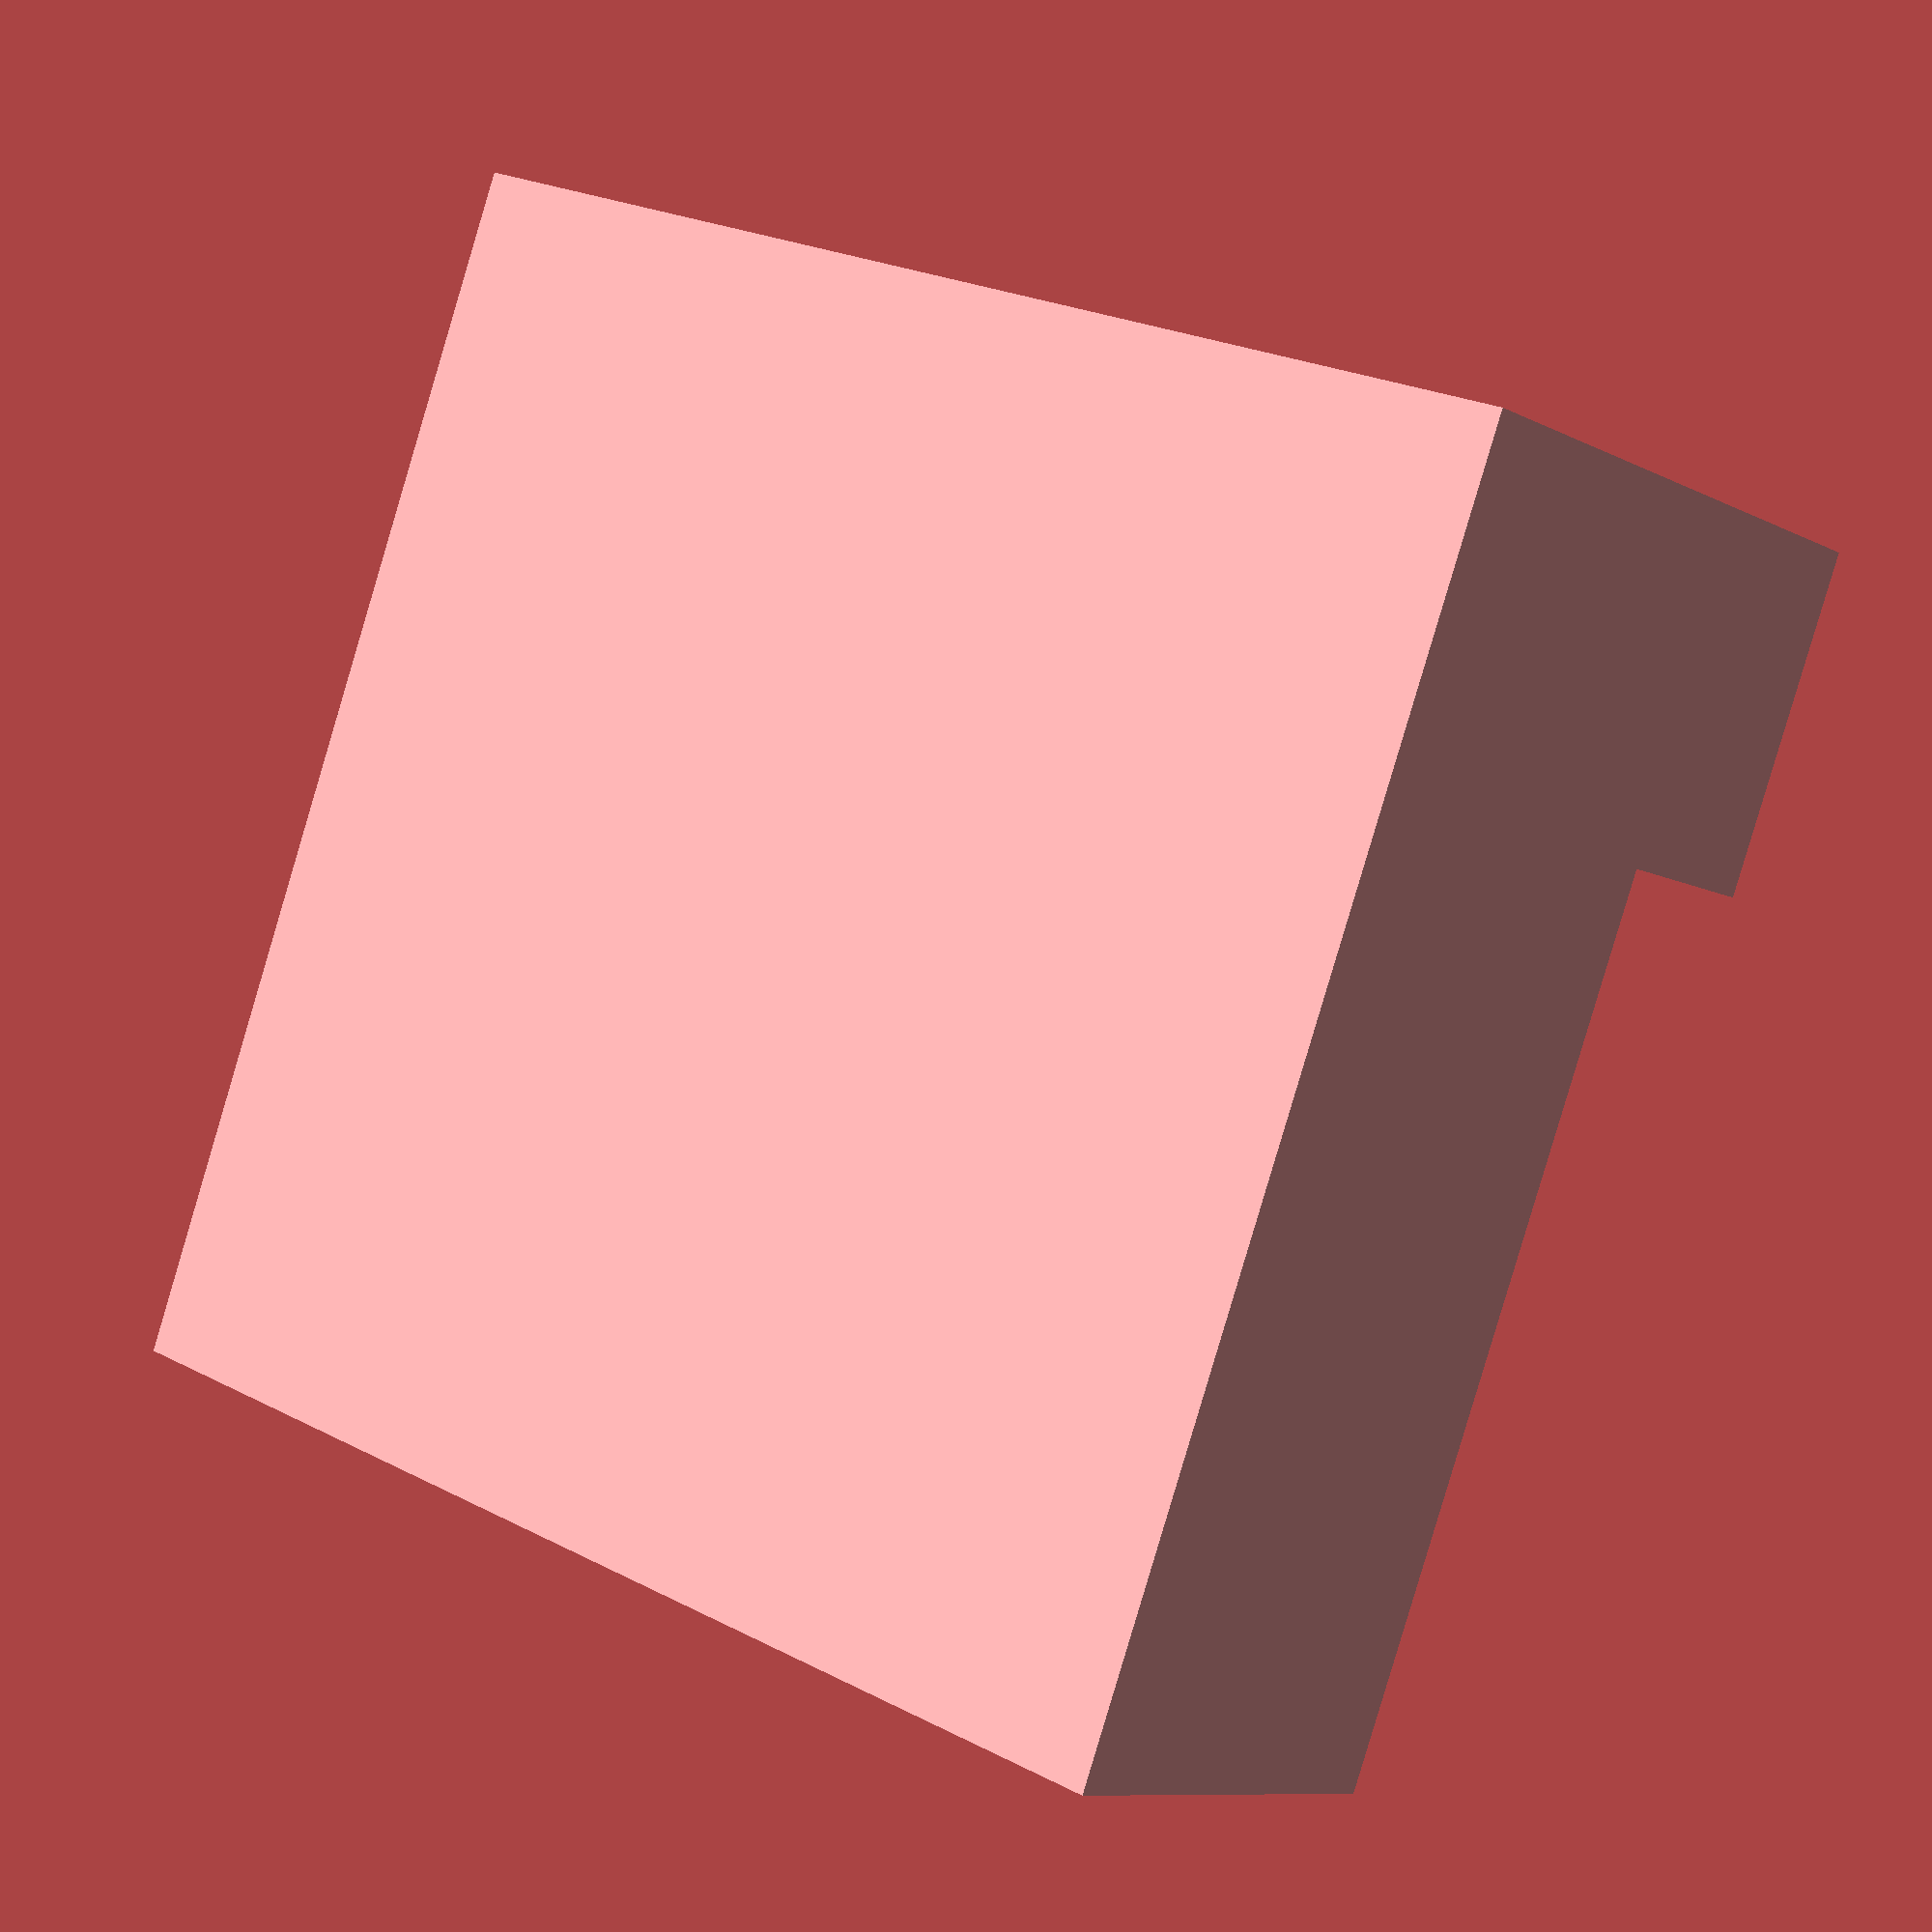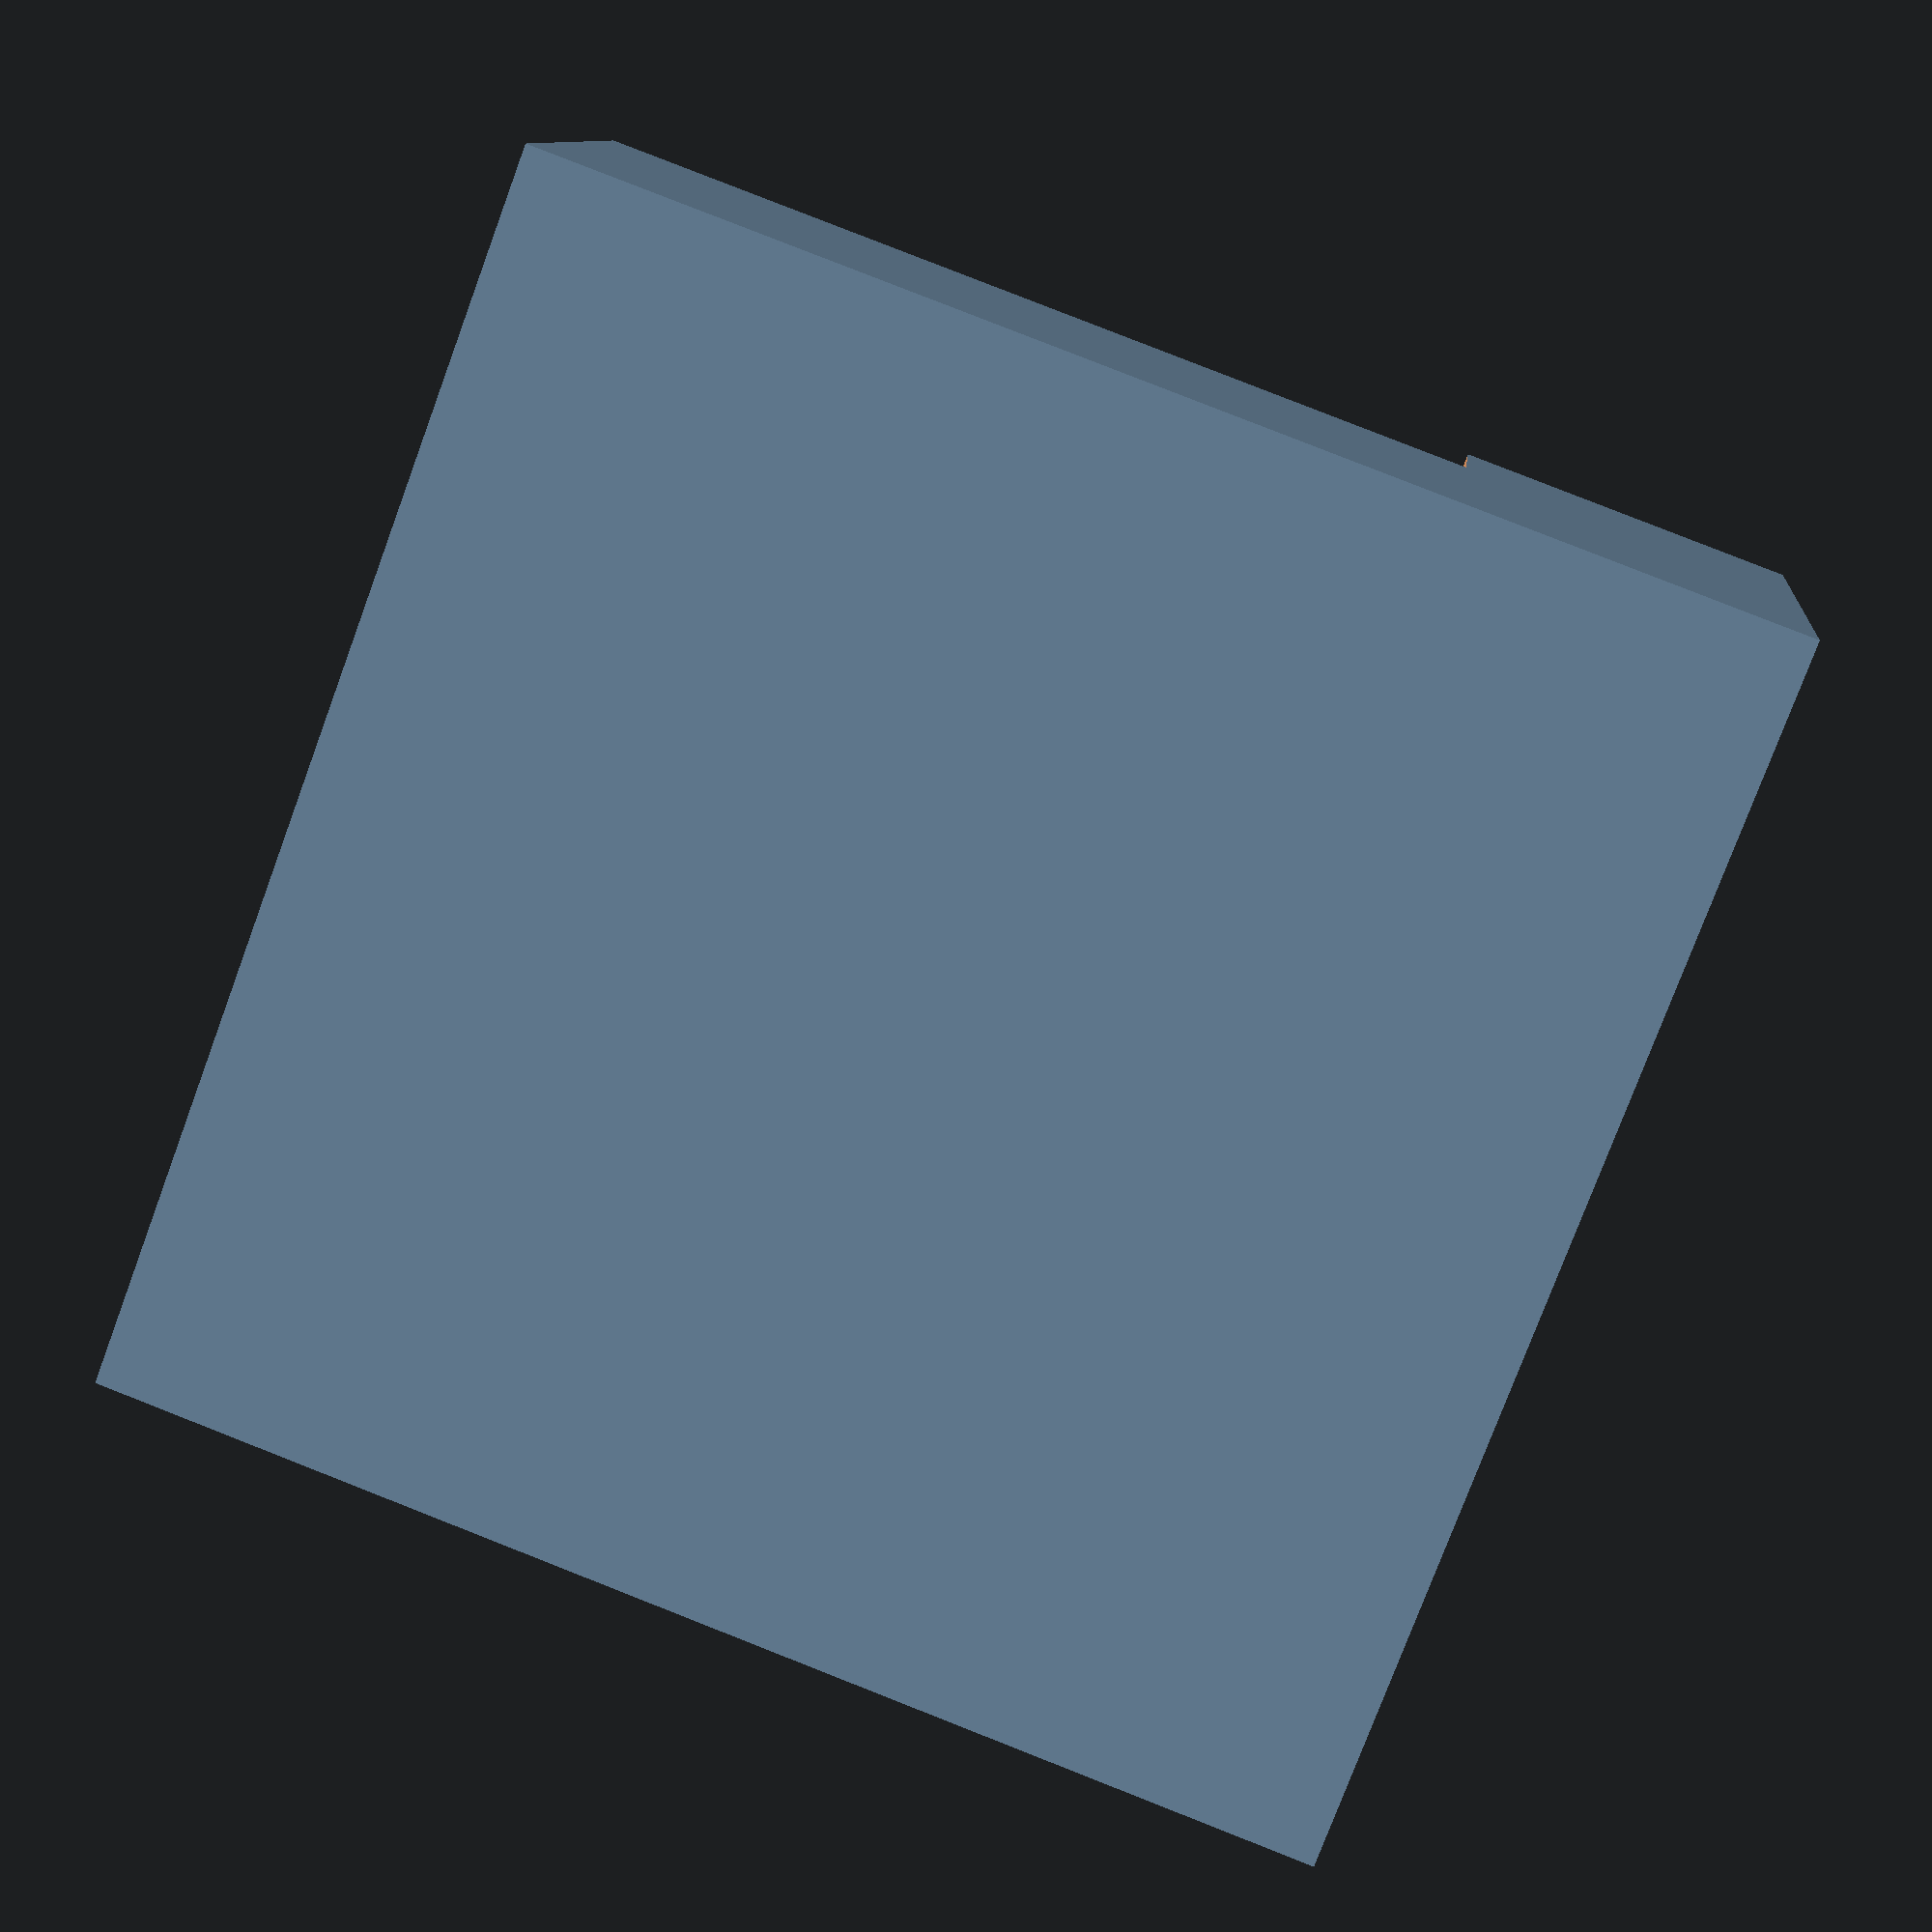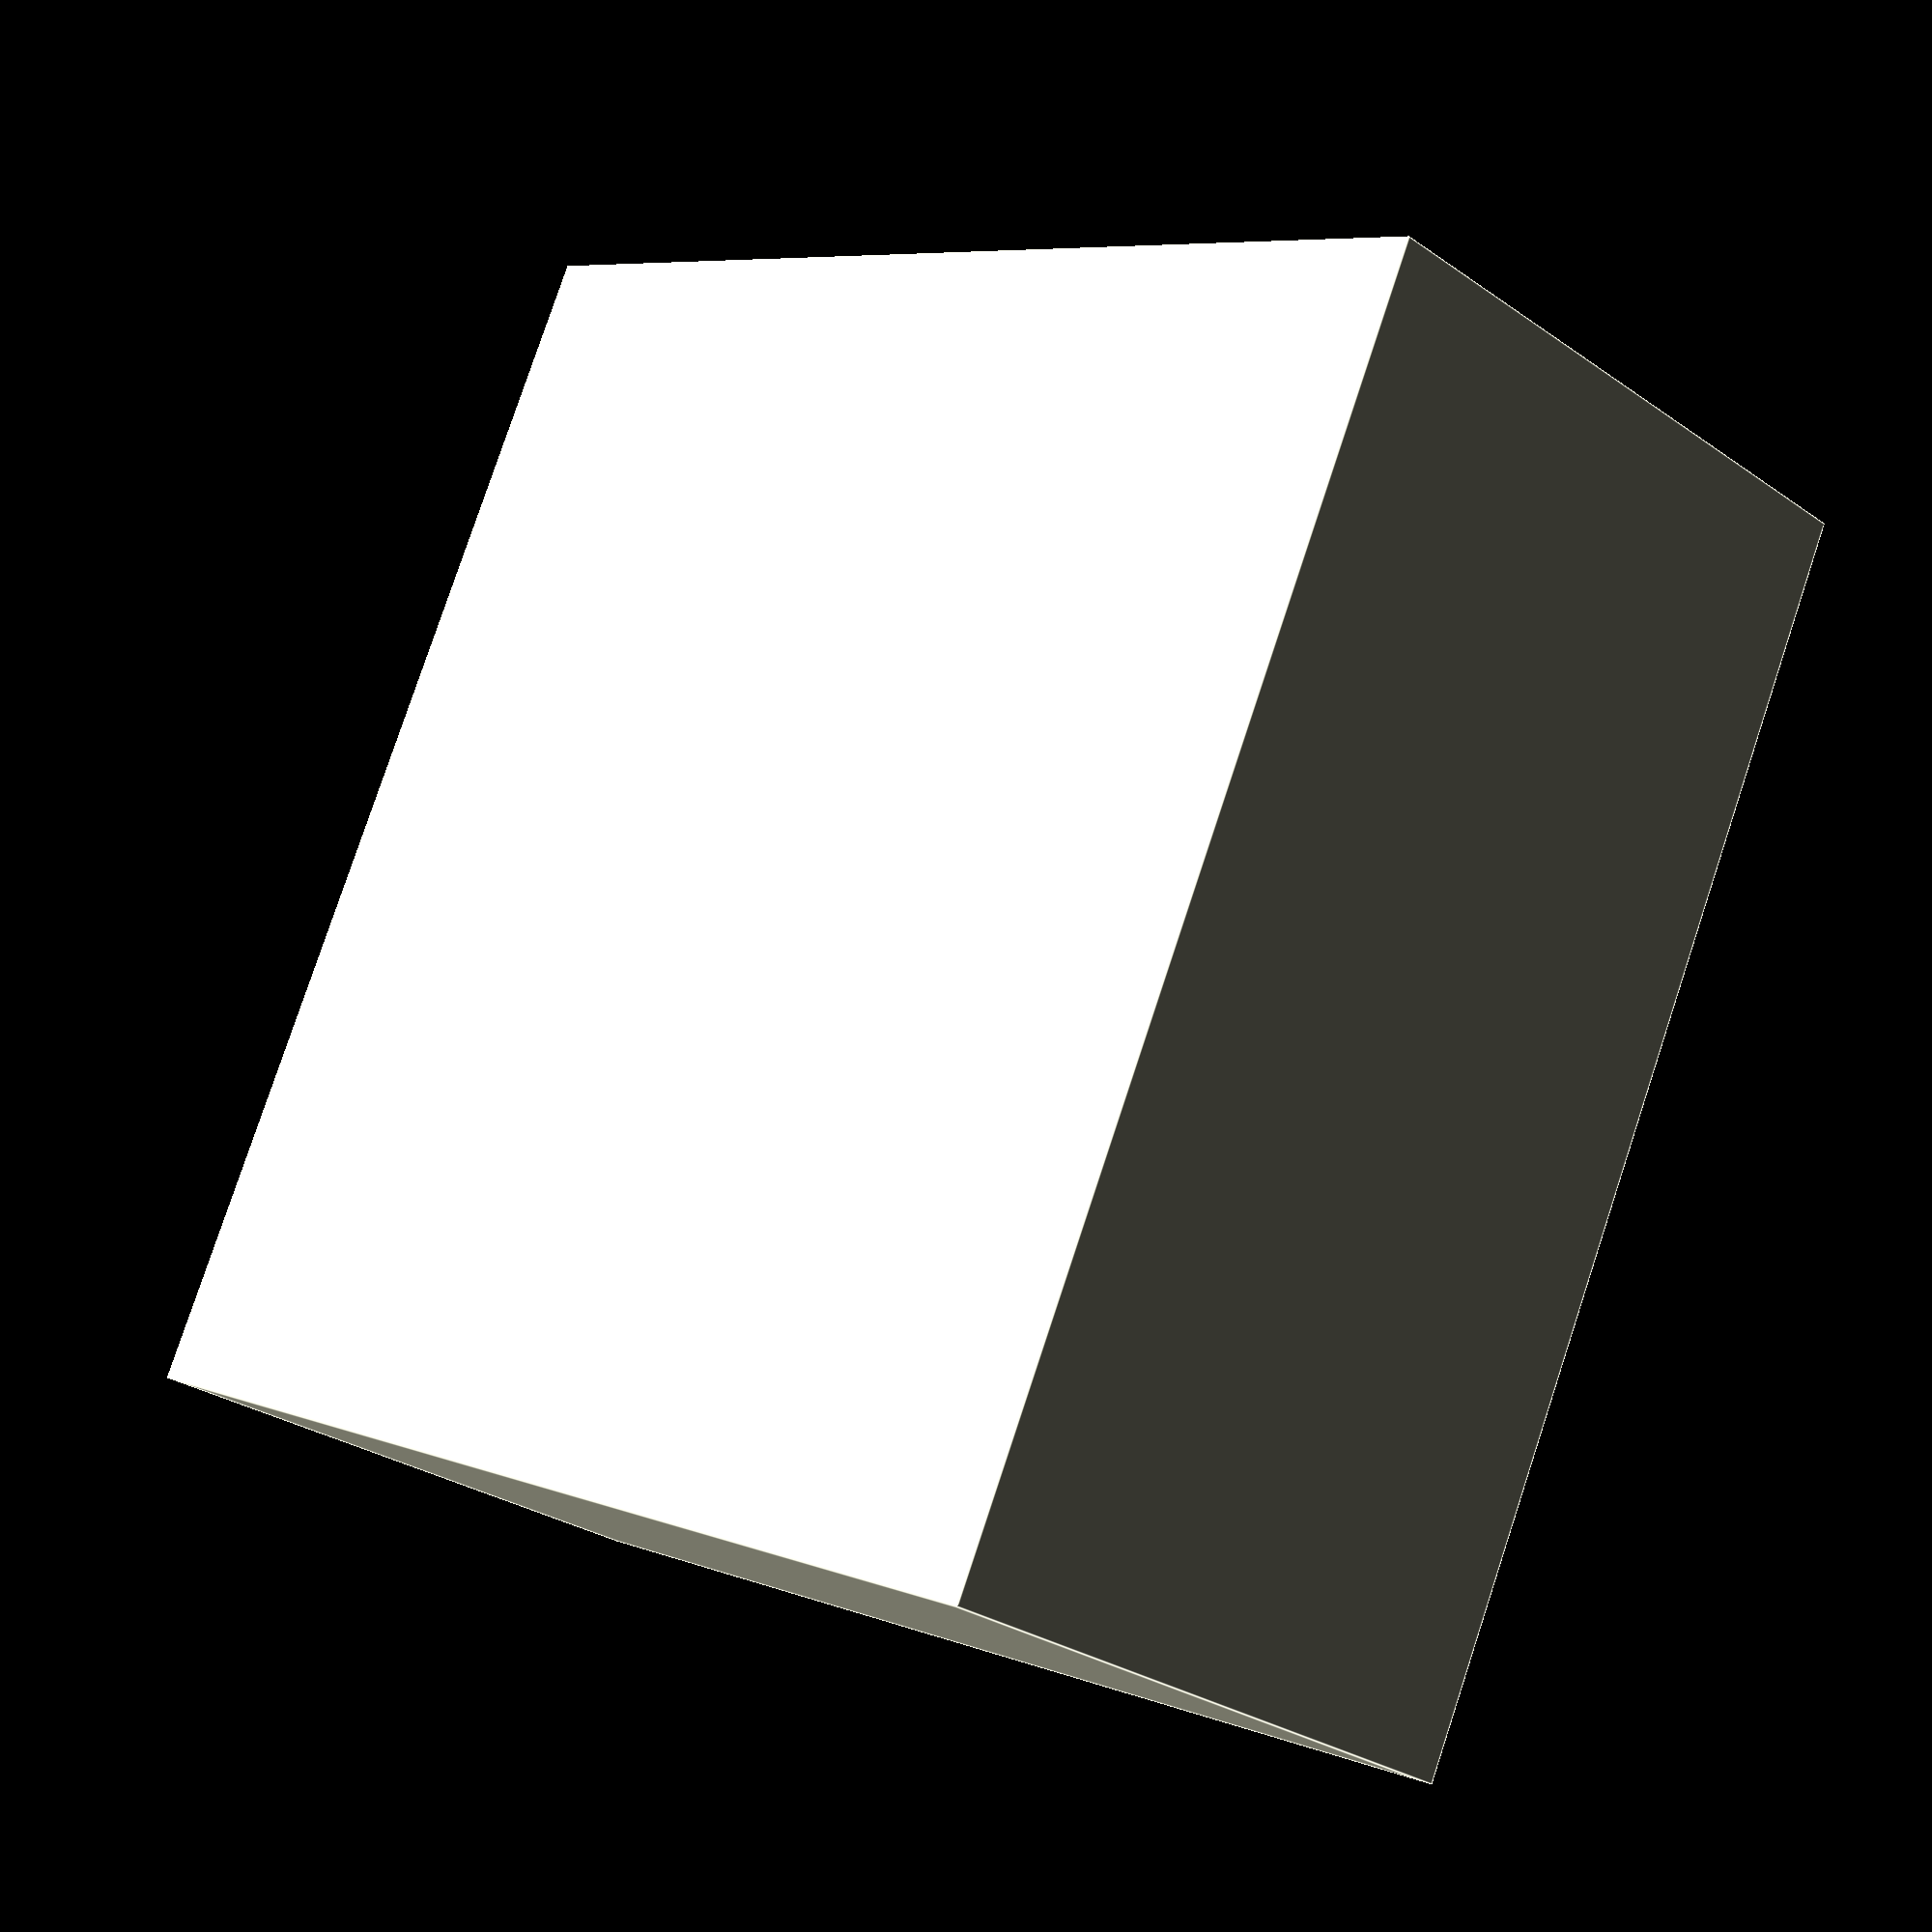
<openscad>

widthX = 20;

widthY = 20;

height = 10;

wallWidth = 3;

outerWidth = 5;

difference() {
    cube([widthX, widthY, height]);

    translate([outerWidth + 0.5, -1, height - wallWidth ]) {
        cube([widthX + 1, widthY - outerWidth + 0.5, wallWidth + 2]);
    }

    // Join holes
    translate([3.5 , widthY - 3.5, 2]) {
        cylinder(r=1.25, h=11, $fn=100);
    }
}
</openscad>
<views>
elev=9.4 azim=69.1 roll=216.9 proj=p view=solid
elev=170.0 azim=69.5 roll=353.6 proj=p view=wireframe
elev=208.4 azim=64.1 roll=316.2 proj=p view=edges
</views>
